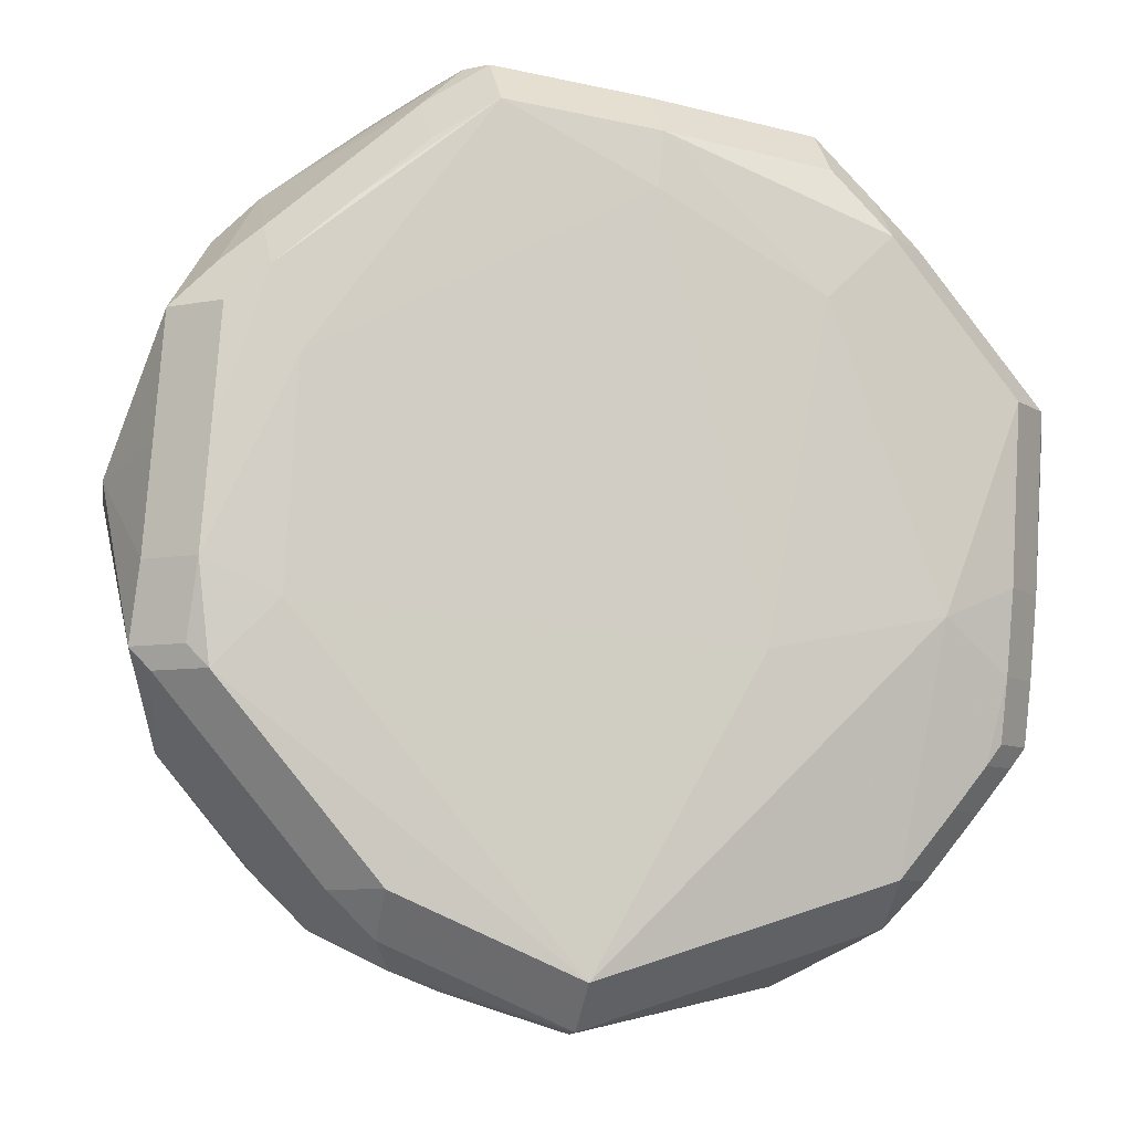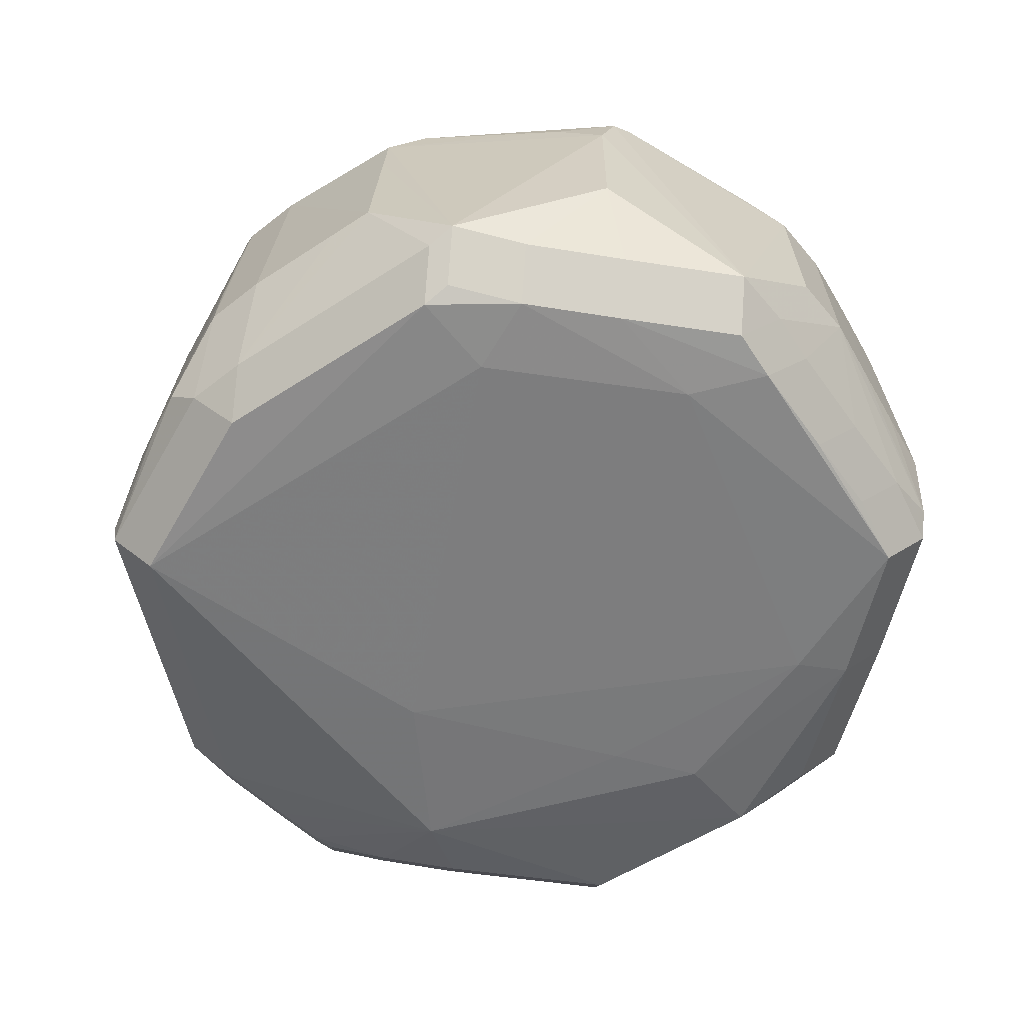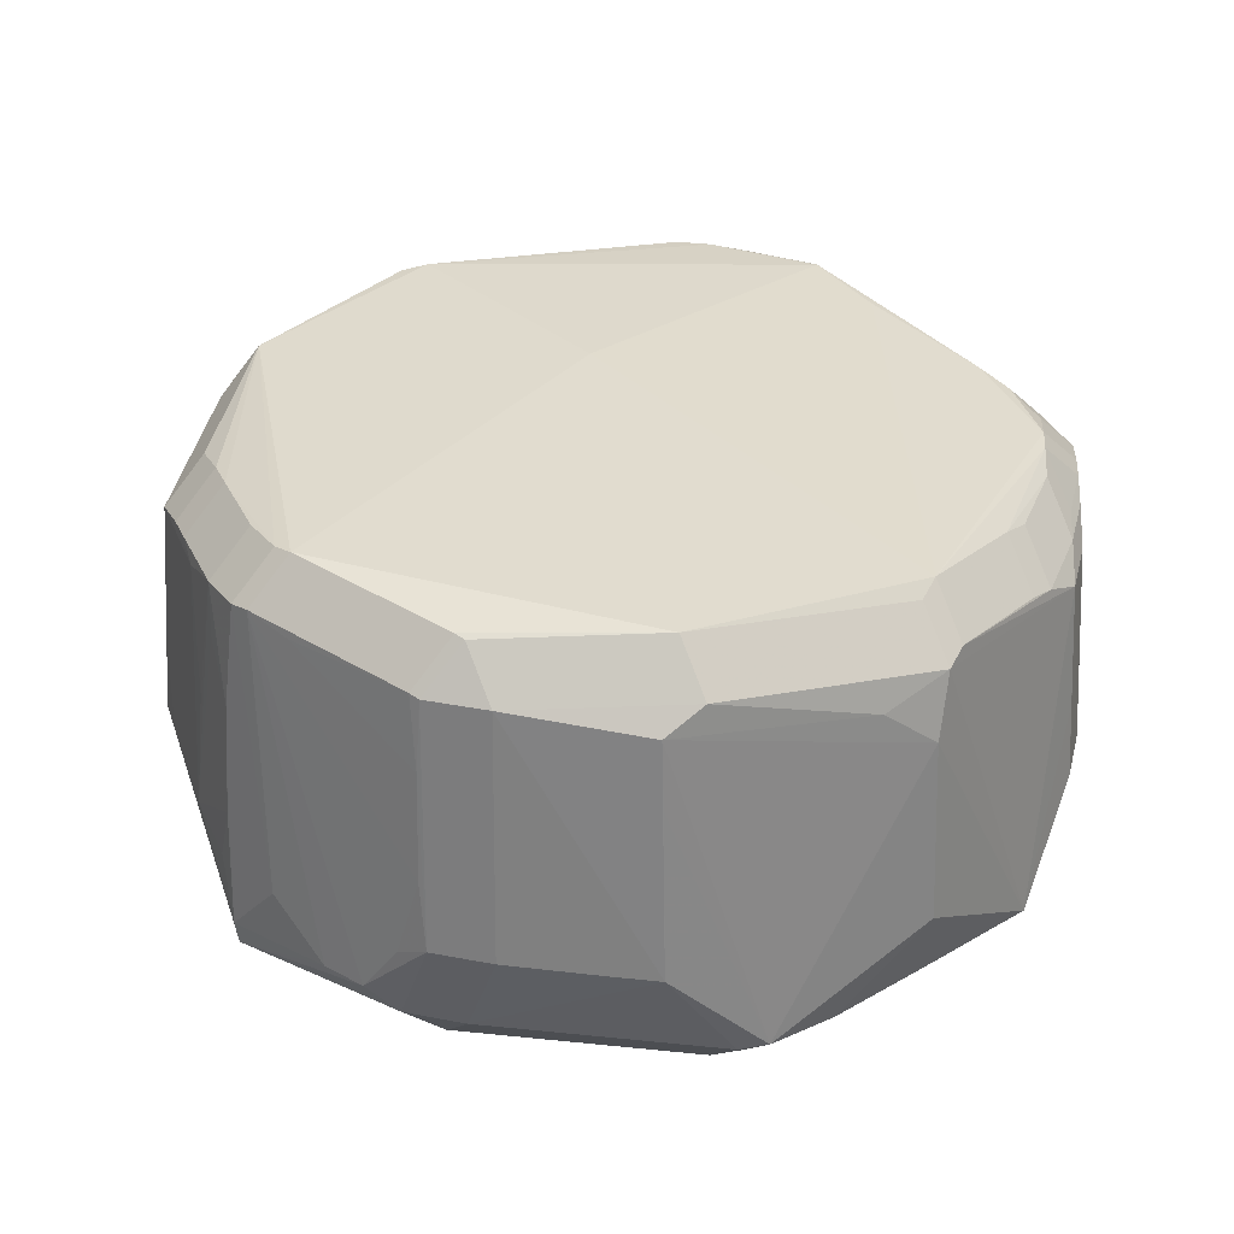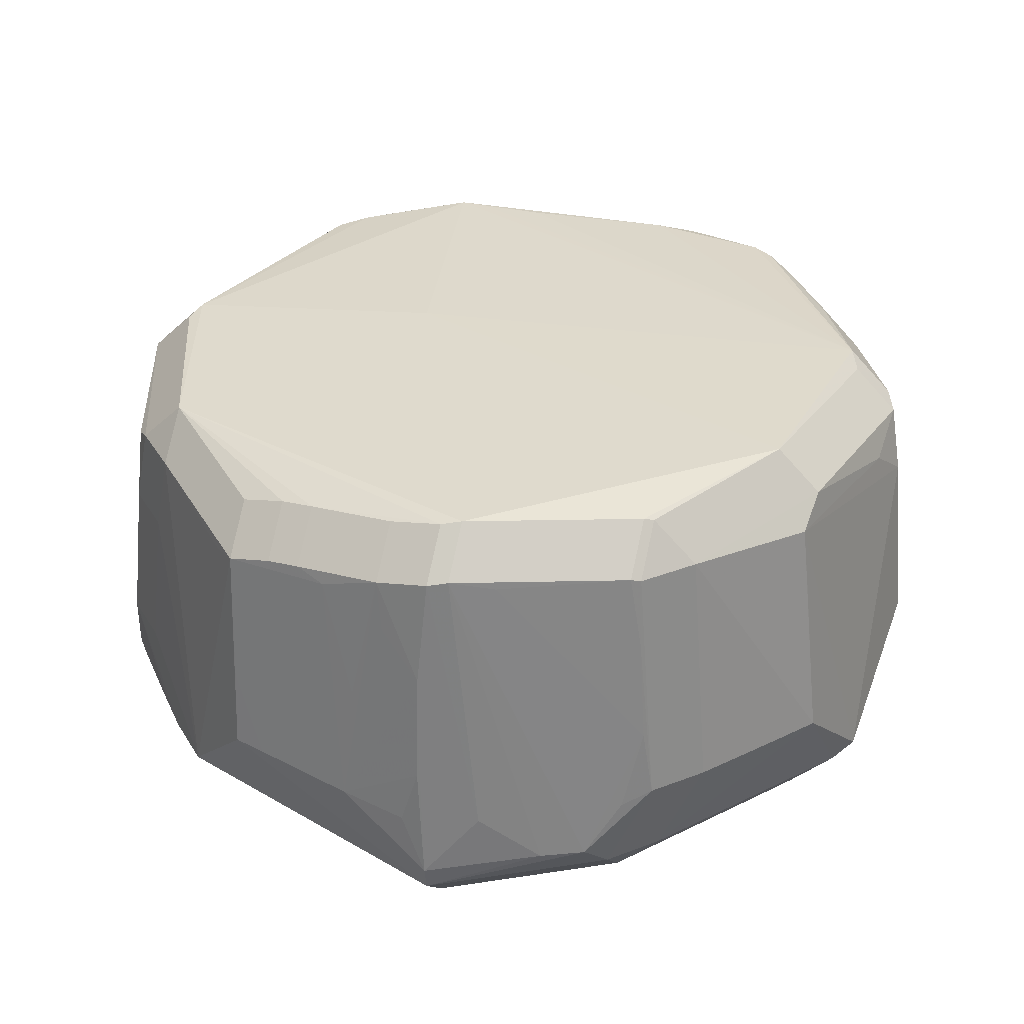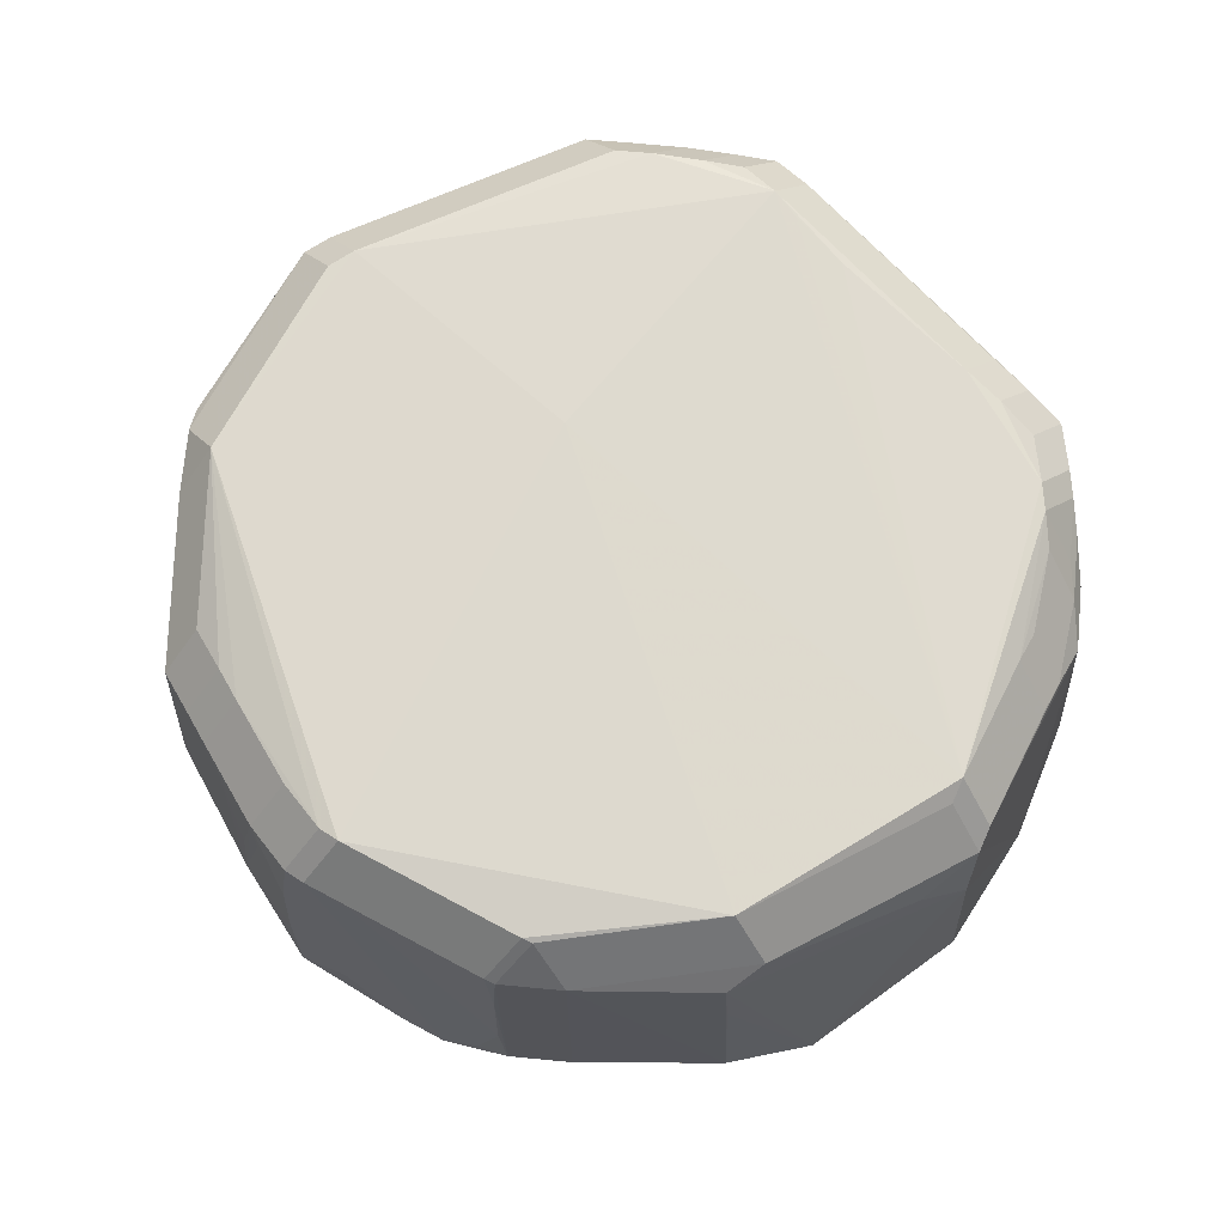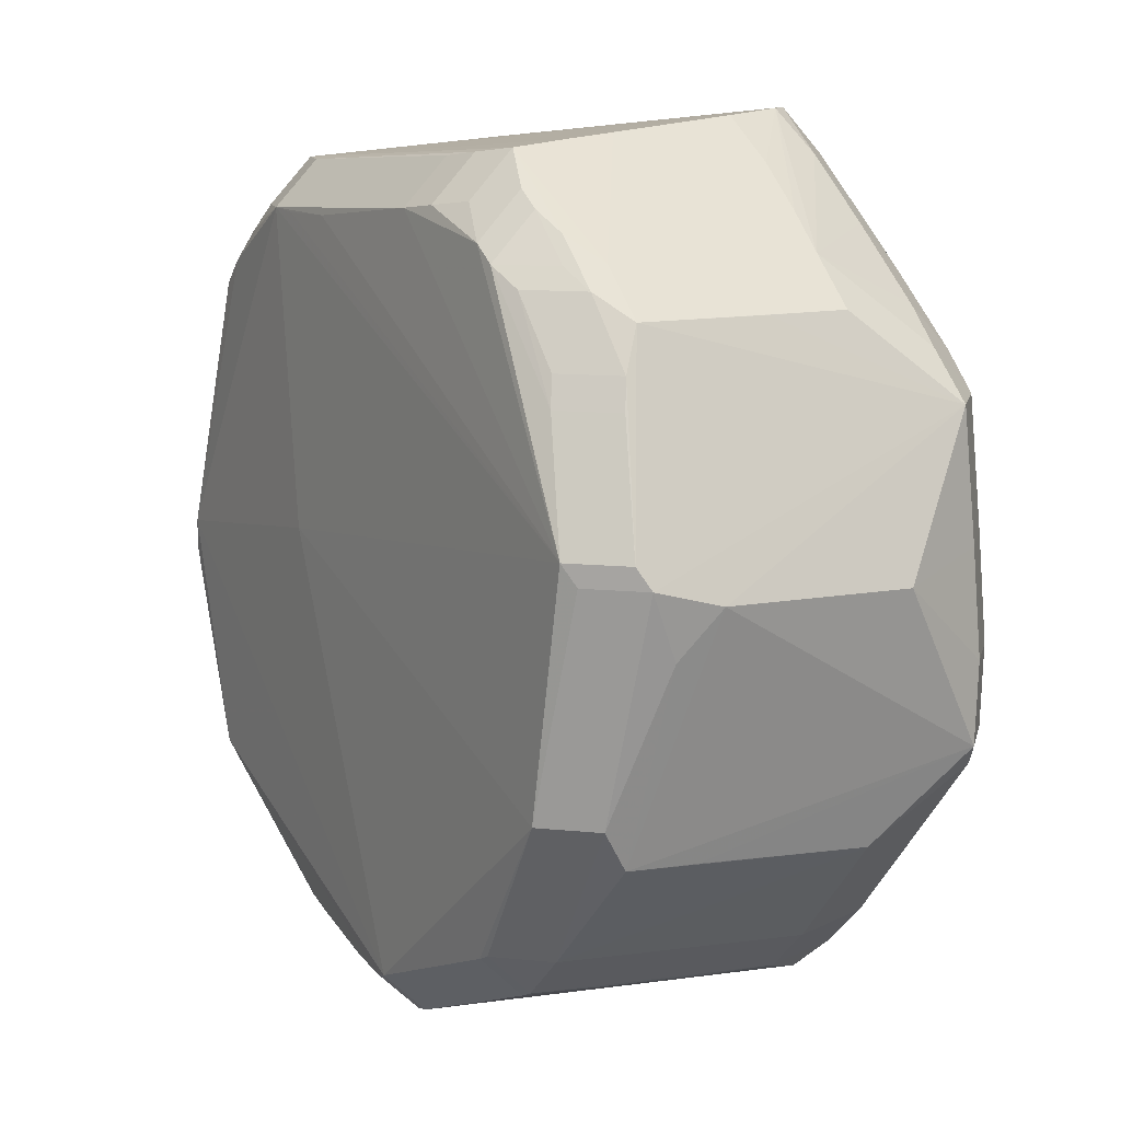
<metadata>
{"format":"obj","ext":"obj","renderer":"f3d","projection":"perspective","resolution":1024,"background":"white","views":[{"elev":-7.0,"azim":164.6,"up":"+Y"},{"elev":-57.1,"azim":84.4,"up":"+Z"},{"elev":35.3,"azim":59.3,"up":"+Z"},{"elev":34.3,"azim":17.6,"up":"+Z"},{"elev":73.1,"azim":50.4,"up":"+Z"},{"elev":12.8,"azim":57.9,"up":"+Y"}]}
</metadata>
<code>
v -0.008766 0.1031 -0.002683
v -0.008766 0.09596 -0.009811
v 0.03444 -0.02298 0.0112
v -0.0274 -0.03032 0.01294
v 0.06263 0.05089 0.05477
v 0.0555 0.05089 0.0619
v -0.07329 0.03164 0.04149
v 0.05652 0.006769 0.05194
v -0.03244 -0.0293 0.01349
v -0.01949 -0.02818 0.05228
v -0.01949 -0.02105 0.05941
v -0.05085 0.02498 -0.01301
v 0.03141 0.09932 0.01172
v 0.06127 0.004754 0.01379
v 0.02906 -0.02627 0.001961
v -0.06908 0.006721 0.0001845
v -0.06195 0.006721 -0.006943
v 0.0226 0.1039 0.03233
v 0.04015 0.08765 0.05177
v 0.03302 0.09478 0.05177
v 0.03302 0.08765 0.0589
v -0.03342 0.07208 -0.01182
v 0.04013 0.09302 0.01293
v 0.05667 -0.0007717 0.01365
v 0.04484 0.05991 -0.009969
v 0.05046 0.08085 0.04669
v 0.04334 0.08797 0.04669
v 0.04214 -0.01065 0.05411
v 0.03502 -0.01777 0.05411
v 0.03502 -0.01065 0.06124
v -0.03965 0.0993 0.01305
v 0.002221 -0.03324 0.02811
v -0.06112 0.0762 0.04034
v -0.05399 0.08332 0.04034
v 0.02267 0.1024 0.04905
v 0.02267 0.09525 0.05618
v -0.03847 0.09791 0.03932
v 0.03352 -0.01853 0.05452
v 0.03352 -0.0114 0.06164
v -0.05544 0.08047 0.05109
v -0.04831 0.0876 0.05109
v -0.04831 0.08047 0.05822
v -0.009582 -0.03186 0.03136
v 0.04608 -0.01343 0.01355
v 0.03895 -0.02056 0.01355
v -0.004113 -0.03129 0.04522
v 0.002194 -0.03403 0.01836
v 0.02215 -0.02908 0.001646
v -0.0426 0.09291 0.05072
v -0.0426 0.08578 0.05784
v 0.02591 0.0998 -0.001147
v 0.02591 0.09267 -0.008275
v -0.0257 0.09004 0.05956
v 0.01377 -0.02697 0.05421
v -0.01125 -0.03343 0.01075
v -0.0631 0.07562 0.02679
v -0.05597 0.08275 0.02679
v 0.01217 -0.03209 0.009399
v 0.06394 0.01539 -0.002176
v 0.05681 0.01539 -0.009304
v -0.03228 -0.02813 0.02695
v 0.003464 -0.03531 -0.001511
v 0.05725 0.0132 0.05587
v 0.05012 0.0132 0.063
v -0.0006142 -0.03451 0.008716
v 0.01907 0.1062 0.001074
v 0.01593 0.1061 -0.002703
v 0.01593 0.09897 -0.009831
v 0.009135 0.1006 0.05192
v 0.009135 0.09344 0.05905
v 0.06387 0.03726 0.04906
v 0.0543 0.08077 0.01429
v 0.04717 0.0879 0.01429
v -0.0724 0.0586 -0.001252
v -0.06527 0.0586 -0.00838
v 0.05286 0.08075 0.02677
v -0.06505 0.07425 0.01557
v 0.003626 -0.03483 -0.005421
v 0.003626 -0.0277 -0.01255
v 0.03155 0.09486 -0.001416
v 0.03155 0.08773 -0.008544
v -0.06307 0.001329 0.03867
v -0.05594 -0.005799 0.03867
v -0.02505 -0.02722 0.05153
v -0.02505 -0.0201 0.05866
v 0.01589 0.1014 0.05121
v 0.01589 0.09432 0.05834
v -0.06084 -0.003175 -0.0006221
v -0.05371 -0.003175 -0.00775
v 0.003519 -0.03068 0.05521
v 0.003519 -0.02356 0.06234
v -0.07628 0.03203 0.01407
v 0.006803 -0.02973 0.05582
v 0.006803 -0.02261 0.06295
v -0.04577 0.09351 0.01361
v 0.05793 0.006316 0.041
v -0.05956 0.07649 0.05078
v -0.05243 0.08362 0.05078
v -0.05243 0.07649 0.05791
v -0.07292 0.05305 0.000298
v -0.01556 0.09041 0.05955
v -0.03244 -0.02605 0.04964
v -0.03244 -0.01892 0.05676
v -0.05179 0.08252 -0.002586
v -0.04466 0.08965 -0.002586
v -0.04466 0.08252 -0.009714
v -0.07519 0.03166 0.02361
v -0.03249 -0.02728 0.03555
v 0.02246 0.1057 0.01176
v -0.03792 0.0974 0.04989
v -0.03792 0.09028 0.05702
v 0.06432 0.04759 0.05307
v 0.05719 0.04759 0.0602
v 0.02941 0.09734 0.05176
v 0.02941 0.09021 0.05889
v 0.03709 -0.02037 0.02489
v -0.0074 0.08697 -0.01111
v 0.04701 0.02544 -0.01058
v -0.0303 0.05724 -0.01229
v -0.06428 0.001631 0.02969
v -0.05715 -0.005497 0.02969
v -0.01487 -0.02926 0.05054
v 0.06956 0.04428 0.01384
v 0.06562 0.03097 -0.002003
v 0.05849 0.03097 -0.009131
v -0.06186 0.00232 0.05149
v -0.03108 0.09753 0.05239
v -0.03108 0.0904 0.05952
v 0.05281 0.07423 0.04988
v 0.04568 0.07423 0.05701
v 0.03917 -0.01476 -0.00284
v 0.03204 -0.02188 -0.00284
v 0.03204 -0.01476 -0.009968
v -0.07414 0.02469 0.01256
v 0.04892 0.07982 -0.001528
v 0.04892 0.07269 -0.008656
v -0.05217 -0.01341 -0.0008034
v -0.04504 -0.02053 -0.0008034
v -0.04504 -0.01341 -0.007931
v 0.02251 0.105 0.01911
v -0.07076 0.03005 -0.001464
v -0.06363 0.03005 -0.008592
v -0.05587 -0.009462 0.0002893
v -0.07168 0.03054 0.05226
v -0.06456 0.03054 0.05939
v -0.06972 0.01675 -0.001018
v -0.06259 0.01675 -0.008146
v -0.04341 0.09293 0.0007551
v -0.03629 0.1001 0.0007551
v -0.03629 0.09293 -0.006373
v 0.06656 0.04483 0.04305
v -0.02309 0.01965 -0.01323
v 0.0447 0.08458 0.05023
v 0.03758 0.09171 0.05023
v 0.03758 0.08458 0.05736
v -0.07108 0.01504 0.01055
v -0.0666 0.002231 0.01263
v -0.05947 -0.004897 0.01263
v -0.06546 0.001948 0.02112
v 0.05456 0.06964 0.05113
v 0.04743 0.06964 0.05826
v 0.06421 0.04735 -0.001477
v 0.05709 0.04735 -0.008605
v 0.002176 -0.03251 0.03716
v -0.0624 0.07576 0.0318
v 0.03663 0.09043 -0.001594
v 0.03663 0.0833 -0.008722
v -0.0601 0.07947 0.0148
v -0.05297 0.08659 0.0148
v -0.07105 0.03504 0.05249
v -0.06392 0.03504 0.05962
v -0.03602 -0.02295 0.04868
v 0.03561 -0.01902 0.04252
v 0.06251 0.06735 -0.0005276
v 0.05538 0.07448 -0.0005276
v 0.05538 0.06735 -0.007656
v -0.005036 -0.03049 0.05386
v -0.005036 -0.02336 0.06099
v -0.02172 0.04154 0.06145
v -0.05939 -0.0006962 0.05308
v -0.05226 -0.007824 0.05308
v -0.05226 -0.0006962 0.06021
v 0.06694 0.01886 -0.0003617
v 0.05981 0.01886 -0.00749
v 0.02257 0.1032 0.03991
v -0.06635 0.003504 -0.0004647
v -0.05922 0.003504 -0.007593
f 12 75 106
f 142 75 12
f 109 66 110
f 33 74 97
f 5 112 26
f 174 26 112
f 69 86 127
f 127 86 35
f 35 110 127
f 179 94 64
f 64 6 179
f 171 94 179
f 67 110 66
f 13 66 109
f 12 106 22
f 2 22 106
f 92 74 100
f 141 100 74
f 92 100 141
f 64 94 39
f 39 30 64
f 62 48 58
f 58 48 93
f 58 32 62
f 93 48 15
f 132 45 15
f 8 28 14
f 151 174 112
f 123 174 151
f 27 13 109
f 72 26 76
f 76 174 72
f 26 174 76
f 93 15 116
f 132 15 78
f 78 48 62
f 78 15 48
f 62 9 78
f 101 6 70
f 53 6 101
f 113 6 64
f 117 2 68
f 22 2 117
f 150 2 106
f 149 67 1
f 4 9 62
f 62 55 4
f 55 122 4
f 4 122 102
f 65 55 62
f 102 181 172
f 102 122 84
f 182 94 171
f 171 145 182
f 180 181 182
f 138 78 9
f 138 172 181
f 102 172 138
f 134 156 157
f 165 74 33
f 165 77 74
f 74 77 104
f 104 105 106
f 170 97 74
f 42 99 171
f 71 151 112
f 8 151 71
f 96 8 14
f 23 27 73
f 13 27 23
f 23 73 66
f 66 13 23
f 20 21 19
f 154 27 35
f 154 114 20
f 35 114 154
f 26 153 129
f 5 26 129
f 125 118 25
f 25 117 68
f 60 118 125
f 60 79 118
f 125 25 163
f 14 28 24
f 28 44 24
f 29 28 30
f 3 15 45
f 45 116 3
f 3 116 15
f 54 38 93
f 93 116 54
f 115 87 70
f 70 6 115
f 115 6 21
f 51 67 66
f 66 73 51
f 73 166 51
f 174 176 175
f 118 79 152
f 152 25 118
f 117 25 152
f 152 79 12
f 61 102 9
f 9 4 61
f 61 4 102
f 55 65 47
f 62 32 47
f 47 65 62
f 180 144 126
f 126 82 180
f 85 182 103
f 10 84 122
f 94 182 91
f 147 142 12
f 16 134 92
f 156 134 16
f 157 156 16
f 12 79 139
f 157 16 143
f 143 16 186
f 9 102 108
f 108 138 9
f 102 138 108
f 83 138 181
f 168 104 77
f 144 170 7
f 7 74 92
f 7 170 74
f 157 144 7
f 7 134 157
f 128 42 171
f 171 179 128
f 128 6 53
f 128 179 6
f 128 101 70
f 53 101 128
f 41 49 110
f 8 71 63
f 63 71 112
f 28 8 63
f 140 27 109
f 109 18 140
f 140 18 27
f 35 27 185
f 27 18 185
f 110 35 185
f 109 110 185
f 185 18 109
f 5 129 160
f 184 60 125
f 79 60 133
f 162 174 123
f 123 124 162
f 176 163 136
f 136 163 25
f 68 167 136
f 136 25 68
f 173 29 38
f 38 54 173
f 173 54 116
f 45 29 173
f 173 116 45
f 87 115 36
f 80 51 166
f 73 175 135
f 135 166 73
f 12 22 119
f 119 152 12
f 22 117 119
f 117 152 119
f 164 47 32
f 164 46 55
f 55 47 164
f 43 122 55
f 157 120 159
f 159 120 82
f 82 126 159
f 159 144 157
f 159 126 144
f 177 10 122
f 46 164 177
f 122 43 177
f 55 46 177
f 177 43 55
f 182 85 11
f 178 91 11
f 11 91 182
f 146 16 92
f 92 141 146
f 17 147 187
f 187 147 12
f 137 139 138
f 157 143 137
f 158 138 121
f 138 83 121
f 104 168 148
f 77 165 56
f 56 168 77
f 56 165 33
f 92 134 107
f 107 7 92
f 134 7 107
f 42 41 40
f 161 155 21
f 161 130 155
f 21 6 161
f 183 124 123
f 123 151 183
f 183 96 14
f 183 151 8
f 8 96 183
f 14 24 131
f 131 24 44
f 132 133 131
f 68 52 81
f 81 167 68
f 90 177 164
f 90 58 93
f 32 58 90
f 90 164 32
f 12 139 89
f 89 187 12
f 88 143 186
f 88 137 143
f 128 111 50
f 42 128 50
f 59 183 14
f 14 131 59
f 34 98 41
f 31 67 149
f 110 67 31
f 57 34 31
f 31 34 41
f 149 169 95
f 95 31 149
f 95 169 57
f 57 31 95
f 37 41 110
f 110 31 37
f 37 31 41
f 75 142 141
f 141 74 75
f 38 39 94
f 38 94 93
f 86 69 87
f 87 69 70
f 27 26 72
f 72 73 27
f 5 6 113
f 113 112 5
f 106 105 150
f 150 105 149
f 1 150 149
f 2 150 1
f 1 67 68
f 68 2 1
f 145 144 182
f 182 144 180
f 182 181 102
f 182 102 103
f 75 74 104
f 104 106 75
f 170 99 97
f 171 99 170
f 170 144 145
f 170 145 171
f 154 19 153
f 20 19 154
f 26 27 154
f 154 153 26
f 153 19 155
f 155 19 21
f 39 38 29
f 30 39 29
f 45 44 29
f 29 44 28
f 20 114 115
f 115 21 20
f 175 73 72
f 72 174 175
f 103 102 85
f 102 84 85
f 78 138 139
f 79 78 139
f 180 82 83
f 83 181 180
f 70 69 128
f 128 69 127
f 112 113 63
f 63 113 64
f 64 30 63
f 30 28 63
f 153 155 130
f 130 129 153
f 133 78 79
f 132 78 133
f 162 163 176
f 162 176 174
f 162 124 125
f 125 163 162
f 86 87 36
f 36 35 86
f 36 115 114
f 36 114 35
f 68 67 52
f 67 51 52
f 135 136 167
f 135 167 166
f 135 175 176
f 176 136 135
f 10 177 11
f 11 177 178
f 11 85 84
f 84 10 11
f 17 16 146
f 146 147 17
f 146 141 142
f 142 147 146
f 187 16 17
f 186 16 187
f 137 138 158
f 158 157 137
f 121 157 158
f 121 120 157
f 121 83 82
f 82 120 121
f 149 105 148
f 105 104 148
f 111 128 127
f 127 110 111
f 97 99 40
f 99 42 40
f 97 40 98
f 98 40 41
f 161 6 5
f 5 160 161
f 129 130 161
f 161 160 129
f 125 124 183
f 183 184 125
f 131 44 45
f 131 45 132
f 166 167 81
f 81 80 166
f 81 52 51
f 51 80 81
f 93 94 90
f 94 91 90
f 178 177 90
f 90 91 178
f 186 187 88
f 187 89 88
f 139 137 88
f 88 89 139
f 50 41 42
f 49 41 50
f 50 111 110
f 110 49 50
f 184 183 59
f 60 184 59
f 59 133 60
f 59 131 133
f 56 57 169
f 168 56 169
f 149 148 169
f 169 148 168
f 97 98 34
f 33 97 34
f 34 57 56
f 34 56 33

</code>
